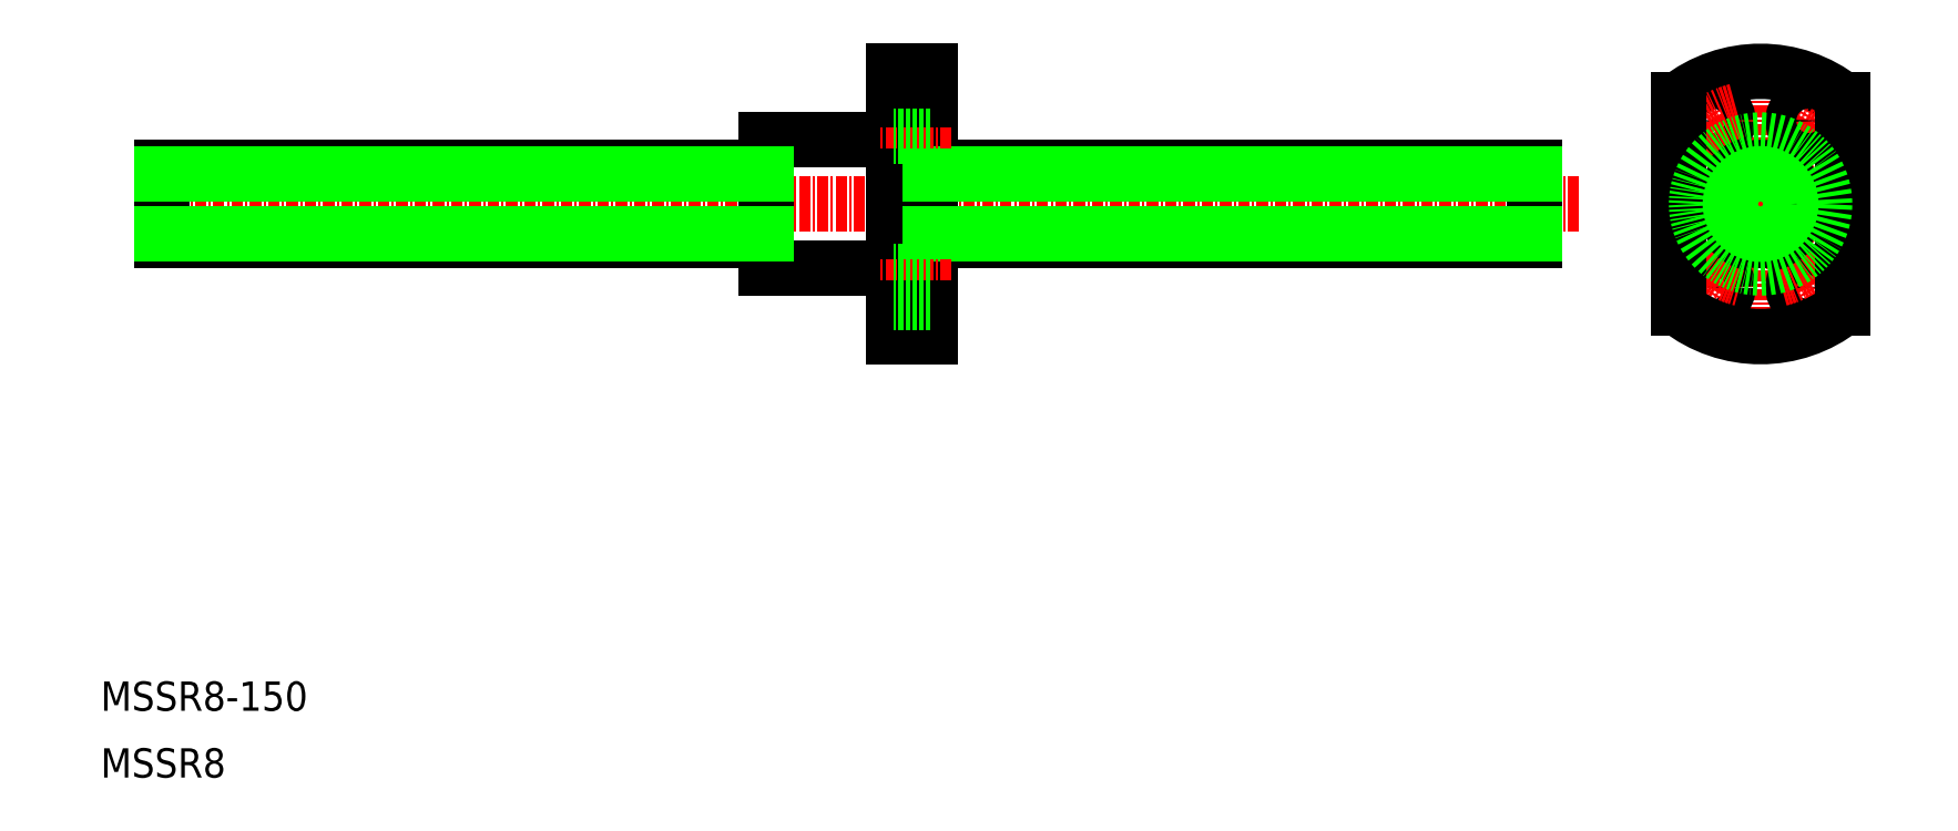
<metadata>
{"format":"dxf","ext":"dxf","renderer":"ezdxf+matplotlib","layout":"modelspace","background":"white","min_lineweight":24,"dpi":150}
</metadata>
<code>
0
SECTION
2
ENTITIES
0
TEXT
8
0
10
69.81
20
197.9
30
0
40
3.2
1
MSSR8-150
0
LINE
8
CENTER
10
74.09
20
253.3
30
0
11
231.4
21
253.3
31
0
0
LINE
8
CENTER
10
240.9
20
253.3
30
0
11
261.4
21
253.3
31
0
0
LINE
8
CENTER
10
259.4
20
239
30
0
11
242.9
21
267.6
31
0
0
LINE
8
CENTER
10
259.4
20
267.6
30
0
11
242.9
21
239
31
0
0
LINE
8
CENTER
10
251.2
20
236.8
30
0
11
251.2
21
269.9
31
0
0
LINE
8
0
10
226.5
20
249.3
30
0
11
226.5
21
257.3
31
0
0
LINE
8
0
10
76.48
20
249.3
30
0
11
76.48
21
257.3
31
0
0
LINE
8
0
10
76.48
20
257.3
30
0
11
142.5
21
257.3
31
0
0
LINE
8
0
10
76.48
20
249.3
30
0
11
142.5
21
249.3
31
0
0
LINE
8
0
10
160.5
20
238.8
30
0
11
160.5
21
267.8
31
0
0
LINE
8
0
10
142.5
20
246.3
30
0
11
142.5
21
260.3
31
0
0
LINE
8
0
10
156.5
20
238.8
30
0
11
156.5
21
267.8
31
0
0
LINE
8
0
10
156.5
20
238.8
30
0
11
160.5
21
238.8
31
0
0
LINE
8
0
10
160.5
20
267.8
30
0
11
156.5
21
267.8
31
0
0
LINE
8
0
10
142.5
20
260.3
30
0
11
156.5
21
260.3
31
0
0
LINE
8
0
10
142.5
20
246.3
30
0
11
156.5
21
246.3
31
0
0
LINE
8
0
10
160.5
20
249.3
30
0
11
226.5
21
249.3
31
0
0
LINE
8
0
10
160.5
20
257.3
30
0
11
226.5
21
257.3
31
0
0
ARC
8
0
10
251.2
20
253.3
30
0
40
14.5
50
51.63
51
128.4
0
CIRCLE
8
0
10
251.2
20
253.3
30
0
40
4
0
ARC
8
CENTER
10
251.2
20
253.3
30
0
40
10.5
50
44.32
51
75.68
0
CIRCLE
8
0
10
256.4
20
262.4
30
0
40
1.7
0
CIRCLE
8
0
10
245.9
20
262.4
30
0
40
1.7
0
CIRCLE
8
0
10
245.9
20
244.2
30
0
40
1.7
0
CIRCLE
8
0
10
256.4
20
244.2
30
0
40
1.7
0
ARC
8
CENTER
10
251.2
20
253.3
30
0
40
10.5
50
104.3
51
135.7
0
ARC
8
CENTER
10
251.2
20
253.3
30
0
40
10.5
50
224.3
51
255.7
0
ARC
8
CENTER
10
251.2
20
253.3
30
0
40
10.5
50
284.3
51
315.7
0
ARC
8
0
10
251.2
20
253.3
30
0
40
14.5
50
231.6
51
308.4
0
LINE
8
0
10
242.2
20
264.7
30
0
11
242.2
21
242
31
0
0
LINE
8
0
10
260.2
20
264.7
30
0
11
260.2
21
242
31
0
0
CIRCLE
8
0
10
251.2
20
253.3
30
0
40
7
0
LINE
8
0
10
76.48
20
256.6
30
0
11
142.5
21
256.6
31
0
0
LINE
8
0
10
76.48
20
250
30
0
11
142.5
21
250
31
0
0
LINE
8
0
10
160.5
20
250
30
0
11
226.5
21
250
31
0
0
LINE
8
0
10
160.5
20
256.6
30
0
11
226.5
21
256.6
31
0
0
CIRCLE
8
0
10
251.2
20
253.3
30
0
40
3.3
0
LINE
8
CENTER
10
162.8
20
262.4
30
0
11
154.8
21
262.4
31
0
0
LINE
8
0
10
160.5
20
264.1
30
0
11
156.5
21
264.1
31
0
0
LINE
8
CENTER
10
162.8
20
244.2
30
0
11
154.8
21
244.2
31
0
0
LINE
8
0
10
160.5
20
238.8
30
0
11
156.5
21
238.8
31
0
0
TEXT
8
0
10
69.81
20
190.6
30
0
40
3.2
1
MSSR8
0
LINE
8
0
10
160.5
20
264.7
30
0
11
156.5
21
264.7
31
0
0
LINE
8
0
10
160.5
20
242
30
0
11
156.5
21
242
31
0
0
LINE
8
0
10
160.5
20
260.7
30
0
11
156.5
21
260.7
31
0
0
LINE
8
0
10
160.5
20
245.9
30
0
11
156.5
21
245.9
31
0
0
LINE
8
0
10
160.5
20
242.5
30
0
11
156.5
21
242.5
31
0
0
ENDSEC
0
EOF

</code>
